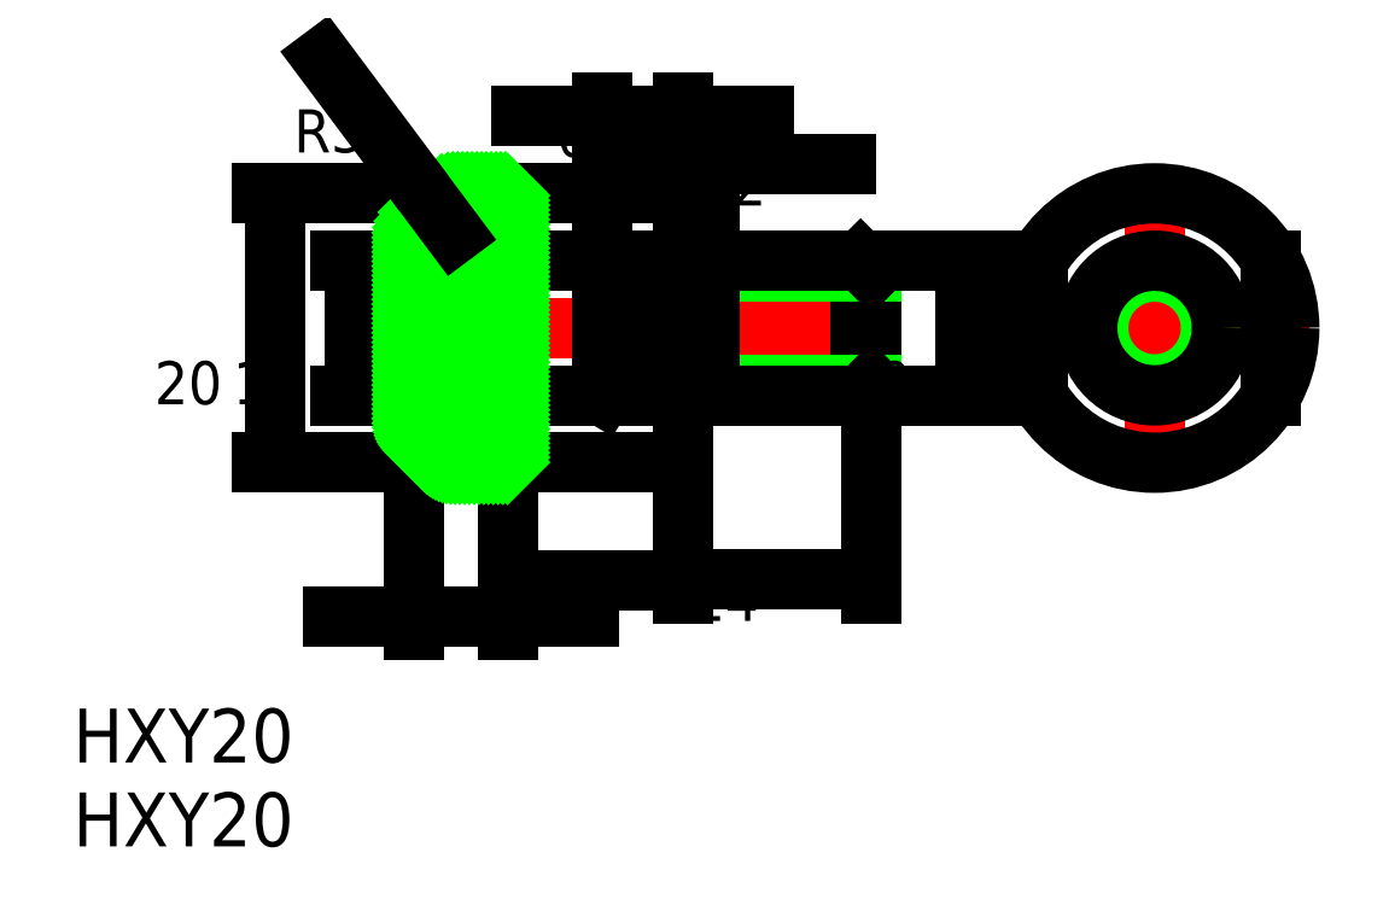
<metadata>
{"format":"dxf","ext":"dxf","renderer":"ezdxf+matplotlib","layout":"modelspace","background":"white","min_lineweight":24,"dpi":150}
</metadata>
<code>
0
SECTION
2
ENTITIES
0
TEXT
8
0
10
94.23
20
143.1
30
0
40
4
1
HXY20
0
TEXT
8
0
10
94.23
20
136.9
30
0
40
4
1
HXY20
0
LINE
8
CENTER
10
155.2
20
175.4
30
0
11
117.9
21
175.4
31
0
0
LINE
8
0
10
139.5
20
172.9
30
0
11
139.5
21
177.9
31
0
0
LINE
8
0
10
139.5
20
165.4
30
0
11
139.5
21
185.4
31
0
0
LINE
8
0
10
139.5
20
185.4
30
0
11
122.5
21
185.4
31
0
0
LINE
8
0
10
139.5
20
165.4
30
0
11
122.5
21
165.4
31
0
0
LINE
8
0
10
126.5
20
165.4
30
0
11
126.5
21
185.4
31
0
0
LINE
8
0
10
119.5
20
168.4
30
0
11
119.5
21
182.4
31
0
0
LINE
8
0
10
133.5
20
170.4
30
0
11
133.5
21
180.4
31
0
0
LINE
8
0
10
133.5
20
180.4
30
0
11
139.5
21
180.4
31
0
0
LINE
8
0
10
133.5
20
170.4
30
0
11
139.5
21
170.4
31
0
0
LINE
8
0
10
133.5
20
180.4
30
0
11
139.5
21
170.4
31
0
0
LINE
8
0
10
139.5
20
180.4
30
0
11
133.5
21
170.4
31
0
0
LINE
8
CENTER
10
186
20
175.4
30
0
11
163.1
21
175.4
31
0
0
LINE
8
CENTER
10
174.5
20
186.8
30
0
11
174.5
21
164.2
31
0
0
CIRCLE
8
0
10
174.5
20
175.4
30
0
40
4.188
0
CIRCLE
8
0
10
174.5
20
175.4
30
0
40
5
0
CIRCLE
8
0
10
174.5
20
175.4
30
0
40
10
0
DIMENSION
8
SIZE
2
*D124
10
139.5
20
156.7
30
0
11
133
21
159.3
31
0
70
     0
13
126.5
23
165.4
33
0
14
139.5
24
165.4
34
0
0
DIMENSION
8
SIZE
2
*D123
10
126.5
20
153.9
30
0
11
123
21
156.5
31
0
70
     0
13
119.5
23
168.4
33
0
14
126.5
24
165.4
34
0
0
DIMENSION
8
SIZE
2
*D122
10
109.3
20
185.4
30
0
11
106.7
21
175.4
31
0
70
     0
13
122.5
23
165.4
33
0
14
122.5
24
185.4
34
0
50
90
0
DIMENSION
8
SIZE
2
*D121
10
139.5
20
191.1
30
0
11
136.5
21
193.7
31
0
70
     0
13
133.5
23
180.4
33
0
14
139.5
24
185.4
34
0
0
DIMENSION
8
SIZE
2
*D120
10
115.1
20
180.4
30
0
11
112.5
21
175.4
31
0
70
     0
13
133.5
23
170.4
33
0
14
133.5
24
180.4
34
0
50
90
0
LINE
8
0
10
139.5
20
172.9
30
0
11
139.5
21
177.8
31
0
0
LINE
8
0
10
141.5
20
179.6
30
0
11
139.5
21
179.6
31
0
0
LINE
8
0
10
141.5
20
171.2
30
0
11
139.5
21
171.2
31
0
0
DIMENSION
8
SIZE
2
*D119
10
141.5
20
187.5
30
0
11
149.6
21
187.5
31
0
70
   128
13
139.5
23
185.4
33
0
14
141.5
24
180.4
34
0
0
LINE
8
0
10
152.7
20
170.4
30
0
11
152.7
21
180.4
31
0
0
LINE
8
0
10
153.5
20
171.2
30
0
11
153.5
21
179.6
31
0
0
LINE
8
0
10
153.5
20
171.2
30
0
11
141.5
21
171.2
31
0
0
LINE
8
0
10
152.7
20
170.4
30
0
11
141.5
21
170.4
31
0
0
LINE
8
0
10
153.5
20
171.2
30
0
11
152.7
21
170.4
31
0
0
LINE
8
0
10
153.5
20
179.6
30
0
11
141.5
21
179.6
31
0
0
LINE
8
0
10
152.7
20
180.4
30
0
11
141.5
21
180.4
31
0
0
LINE
8
0
10
153.5
20
179.6
30
0
11
152.7
21
180.4
31
0
0
LINE
8
0
10
141.5
20
180.4
30
0
11
141.5
21
170.4
31
0
0
DIMENSION
8
SIZE
2
*D118
10
153.5
20
156.7
30
0
11
146.5
21
159.3
31
0
70
     0
13
139.5
23
165.4
33
0
14
153.5
24
171.2
34
0
0
LINE
8
0
10
183.2
20
180.4
30
0
11
183.2
21
170.4
31
0
0
LINE
8
0
10
165.9
20
180.4
30
0
11
165.9
21
170.4
31
0
0
DIMENSION
8
SIZE
2
*D117
10
160.5
20
180.4
30
0
11
157.9
21
175.4
31
0
70
     0
13
152.7
23
170.4
33
0
14
152.7
24
180.4
34
0
50
90
0
ARC
8
0
10
122.5
20
182.4
30
0
40
3
50
90
51
180
0
ARC
8
0
10
122.5
20
168.4
30
0
40
3
50
180
51
270
0
INSERT
8
0
2
*X126
10
0
20
0
30
0
0
DIMENSION
8
SIZE
2
*D125
10
122.5
20
182.4
30
0
11
117
21
194.1
31
0
70
     4
15
120.7
25
184.8
35
0
40
0
0
VIEWPORT
8
0
10
5.614
20
3.902
30
0
40
9.313
41
6.293
68
     1
69
     1
0
VIEWPORT
8
0
10
5.614
20
3.902
30
0
40
8.982
41
6.243
68
     2
69
     2
0
ENDSEC
0
EOF

</code>
